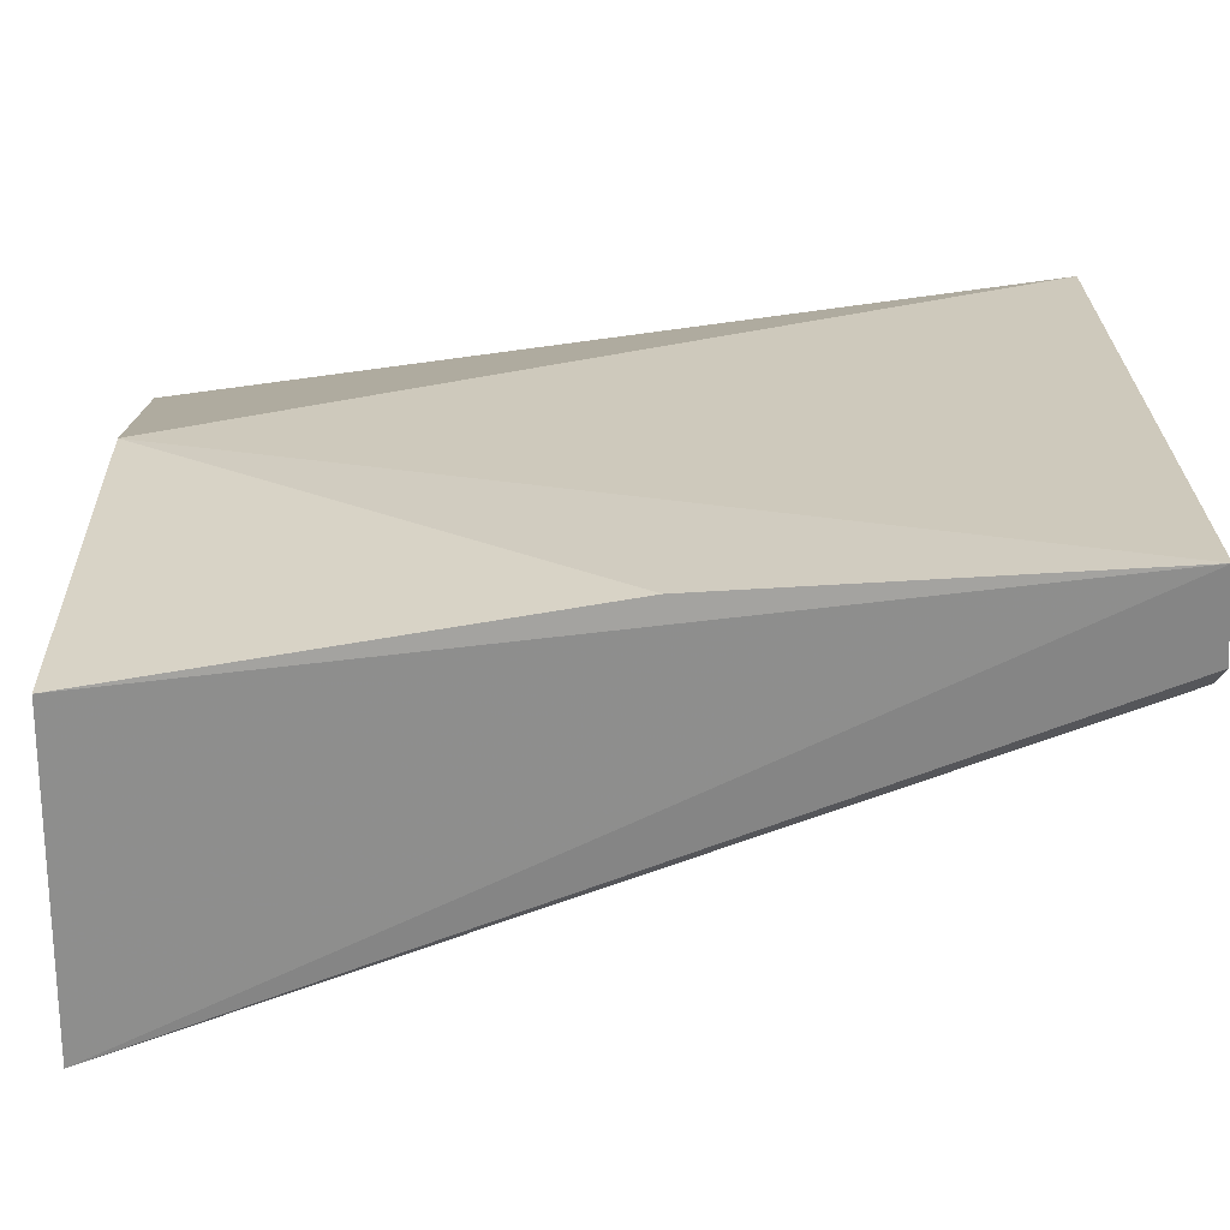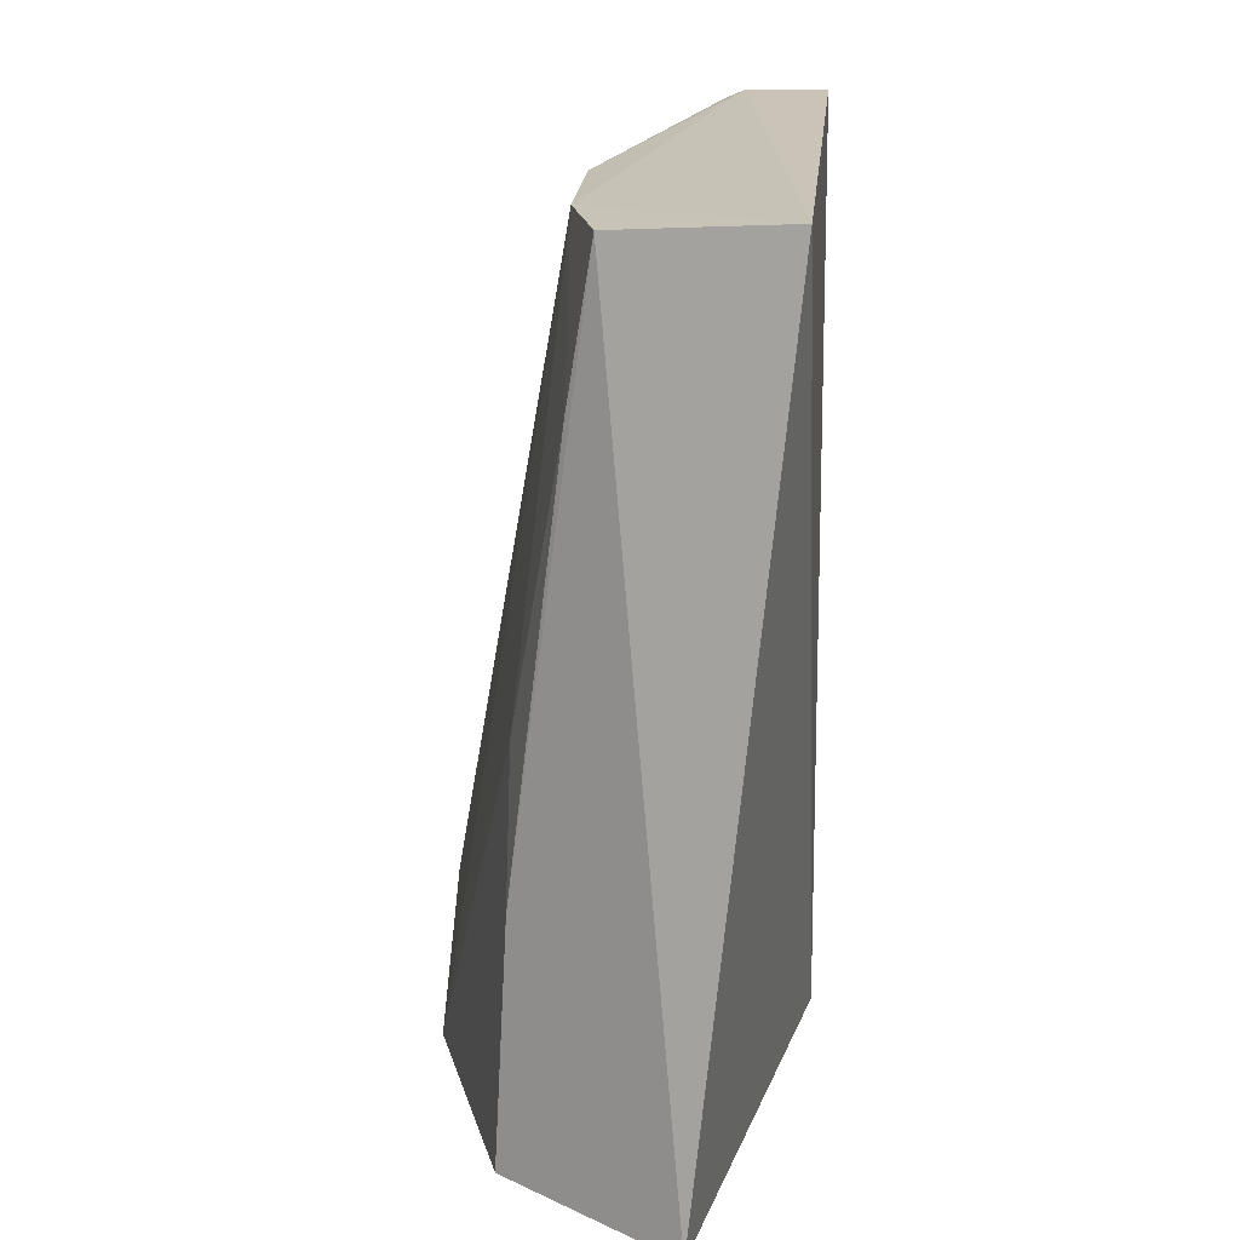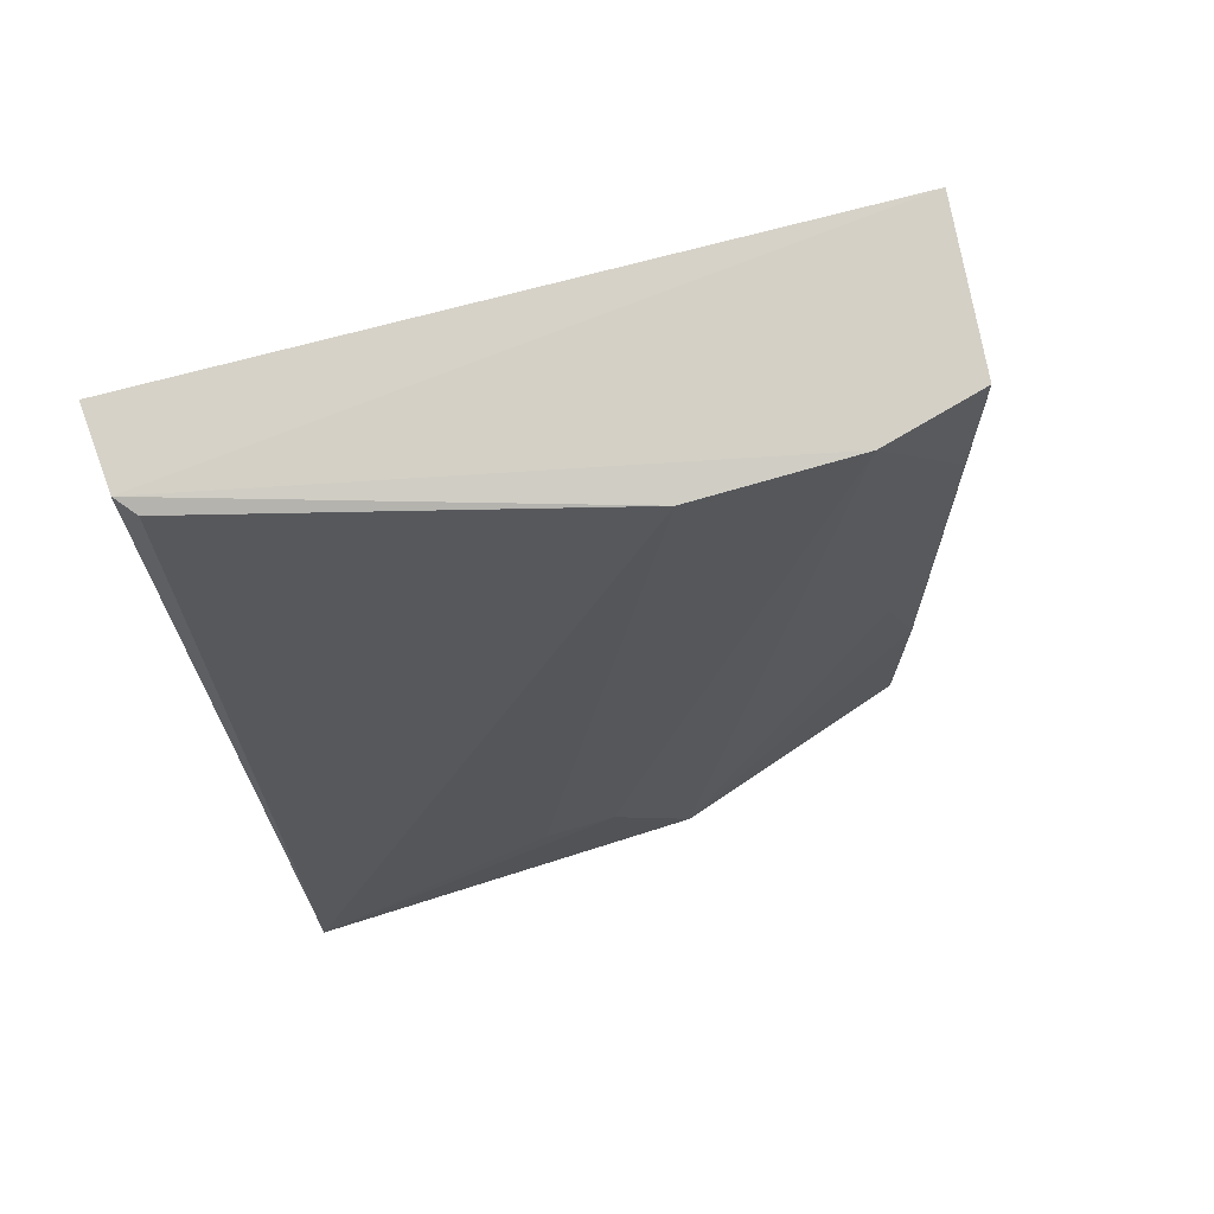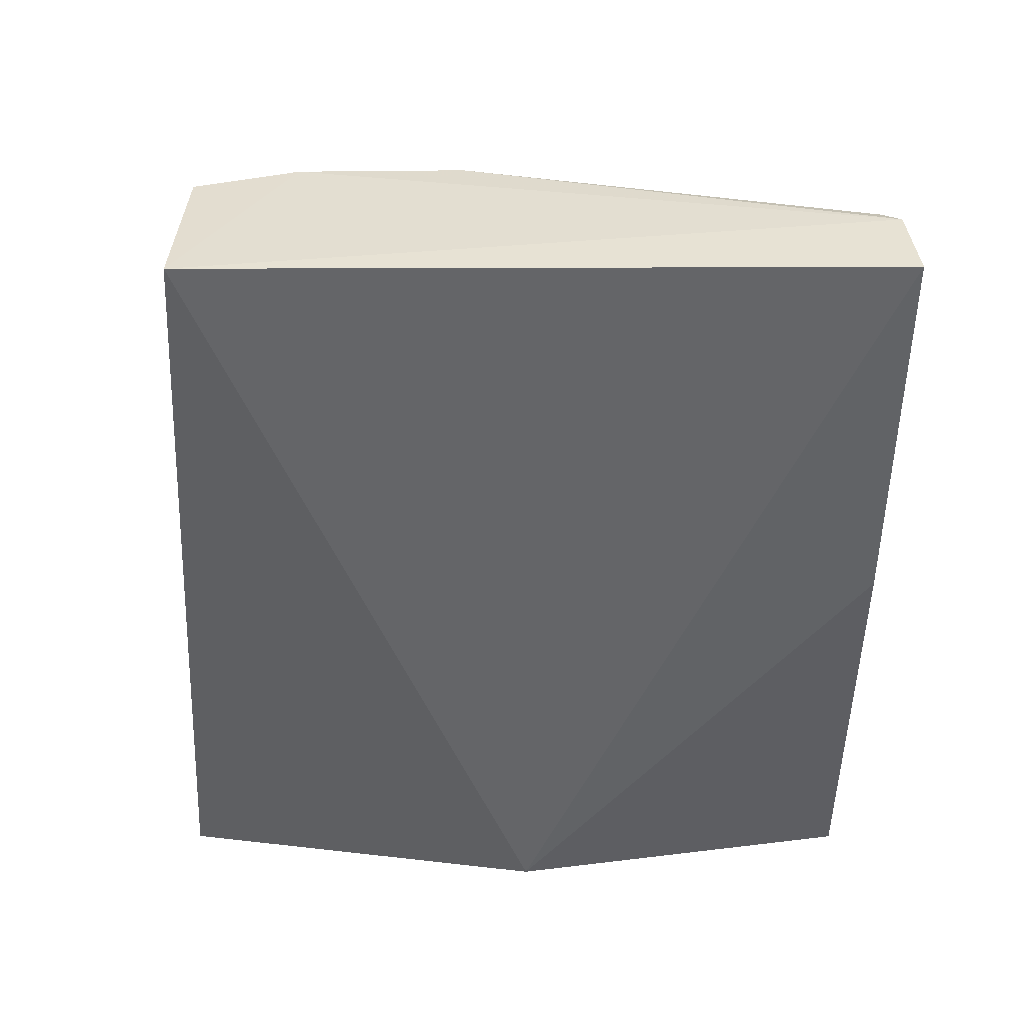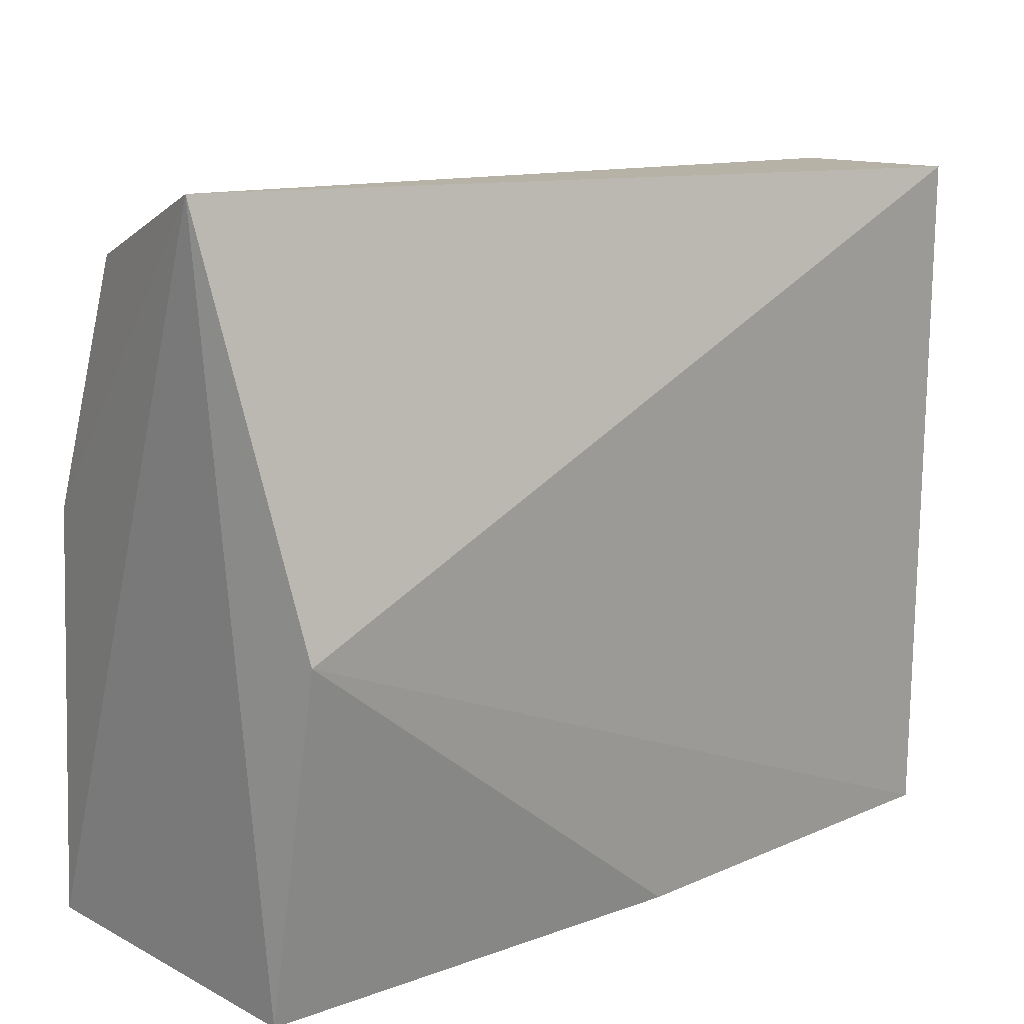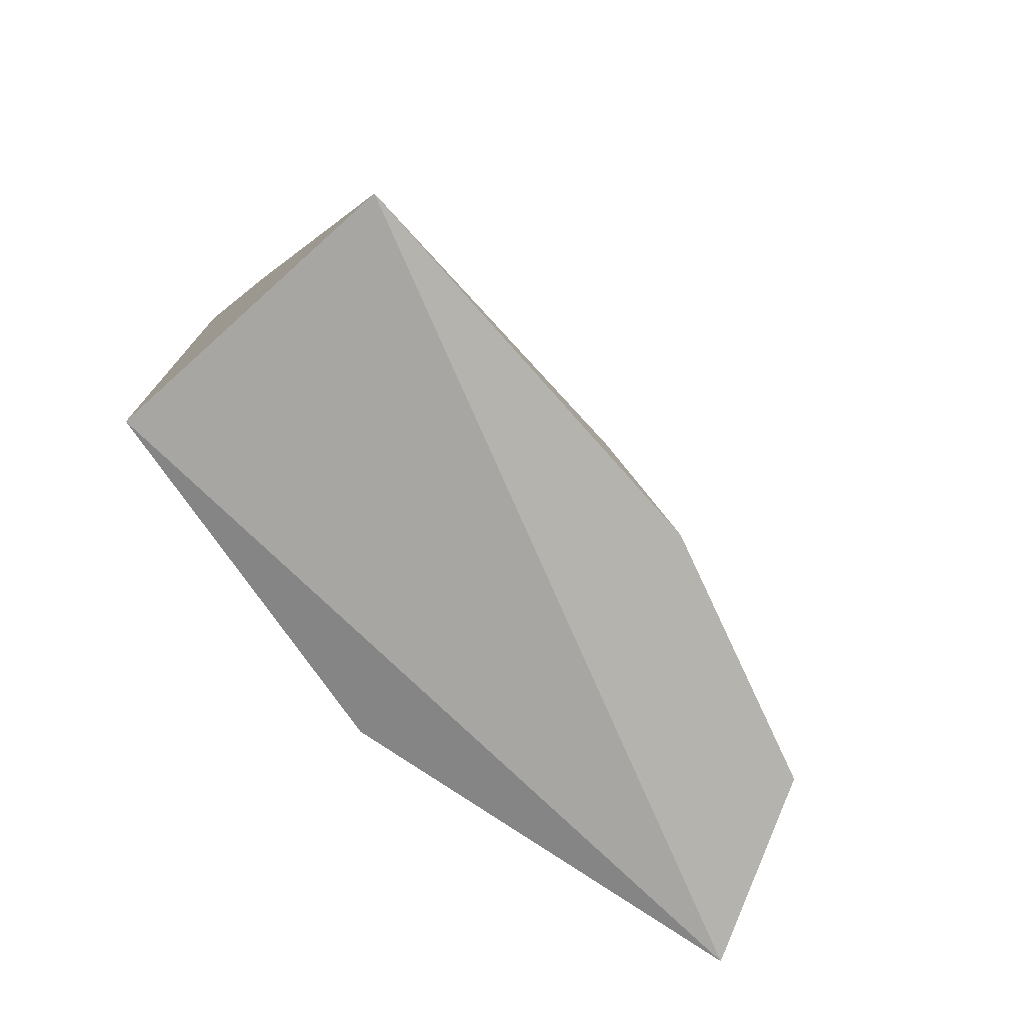
<metadata>
{"format":"obj","ext":"obj","renderer":"f3d","projection":"perspective","resolution":1024,"background":"white","views":[{"elev":-66.9,"azim":93.5,"up":"+Z"},{"elev":19.8,"azim":5.3,"up":"+Y"},{"elev":78.0,"azim":-104.6,"up":"+Y"},{"elev":39.3,"azim":89.6,"up":"+Y"},{"elev":17.2,"azim":48.3,"up":"+Z"},{"elev":-76.1,"azim":-136.0,"up":"+Y"}]}
</metadata>
<code>
v -0.01124 0.06888 0.05697
v -0.01021 0.00288 0.02995
v -0.01113 0.06888 0.0007561
v -0.01774 0.06892 0.001376
v -0.03846 0.001147 0.03513
v -0.03995 0.0003744 0.001825
v -0.01794 -0.0005337 0.06153
v -0.02661 0.06813 0.04813
v -0.01503 0.002189 0.0009643
v -0.03796 0.01203 0.0284
v -0.02689 0.06804 0.03504
v -0.02432 0.06812 0.05629
v -0.01117 0.03768 0.00105
v -0.01924 0.06843 0.00273
v -0.03805 0.01171 0.02254
v -0.03051 0.03301 0.05187
v -0.02626 0.05632 0.05573
v -0.03156 0.001751 0.05529
v -0.03052 0.02162 0.05512
f 1 2 3
f 1 3 4
f 6 4 3
f 7 2 1
f 7 5 6
f 8 1 4
f 9 6 3
f 9 7 6
f 9 2 7
f 10 6 5
f 10 5 8
f 11 8 4
f 11 10 8
f 12 7 1
f 12 1 8
f 13 9 3
f 13 3 2
f 13 2 9
f 14 11 4
f 14 4 6
f 14 6 11
f 15 11 6
f 15 6 10
f 15 10 11
f 16 8 5
f 17 12 8
f 17 8 16
f 18 5 7
f 19 16 5
f 19 5 18
f 19 17 16
f 19 12 17
f 19 18 7
f 19 7 12

</code>
